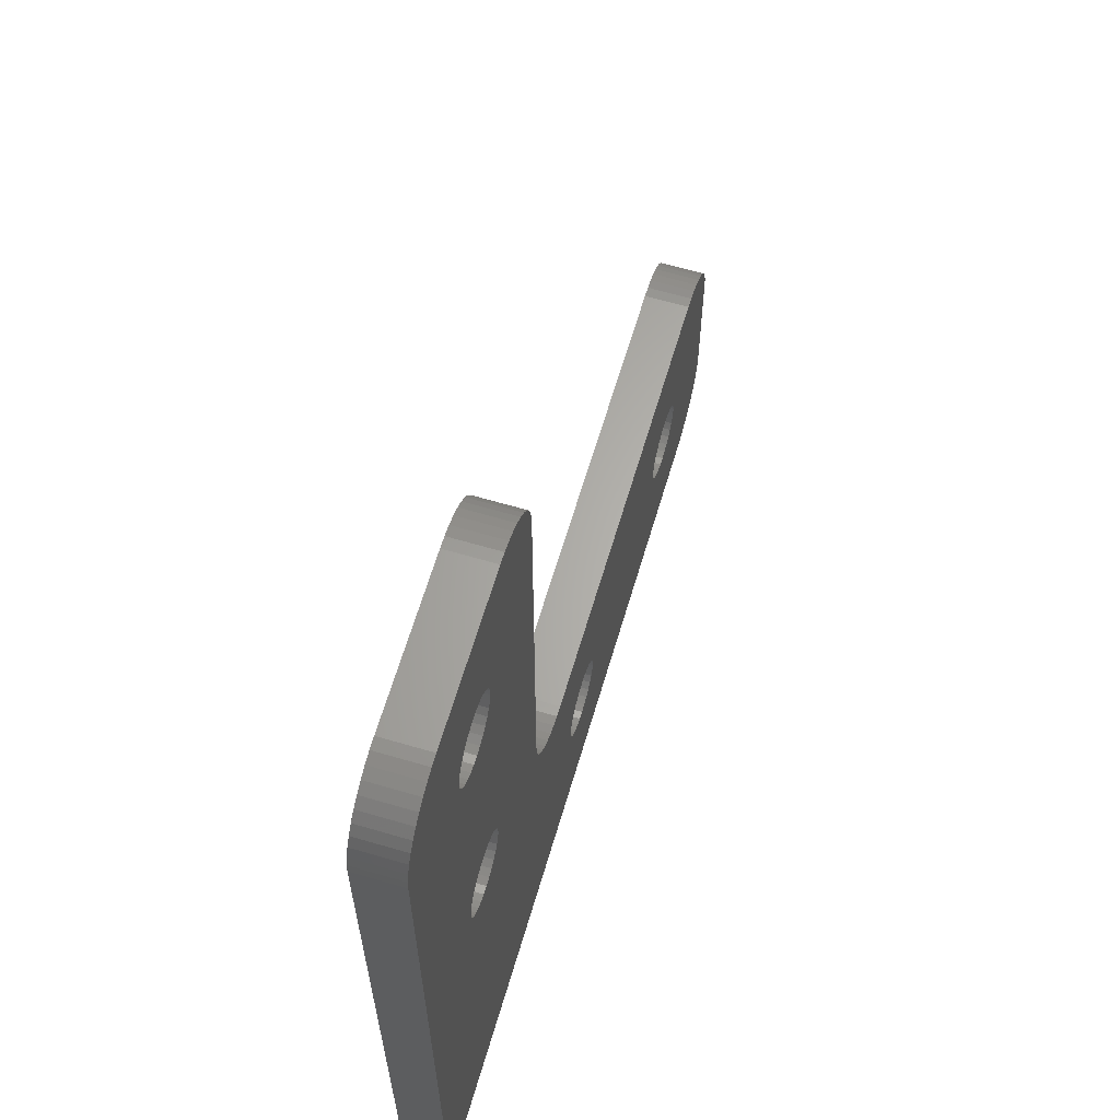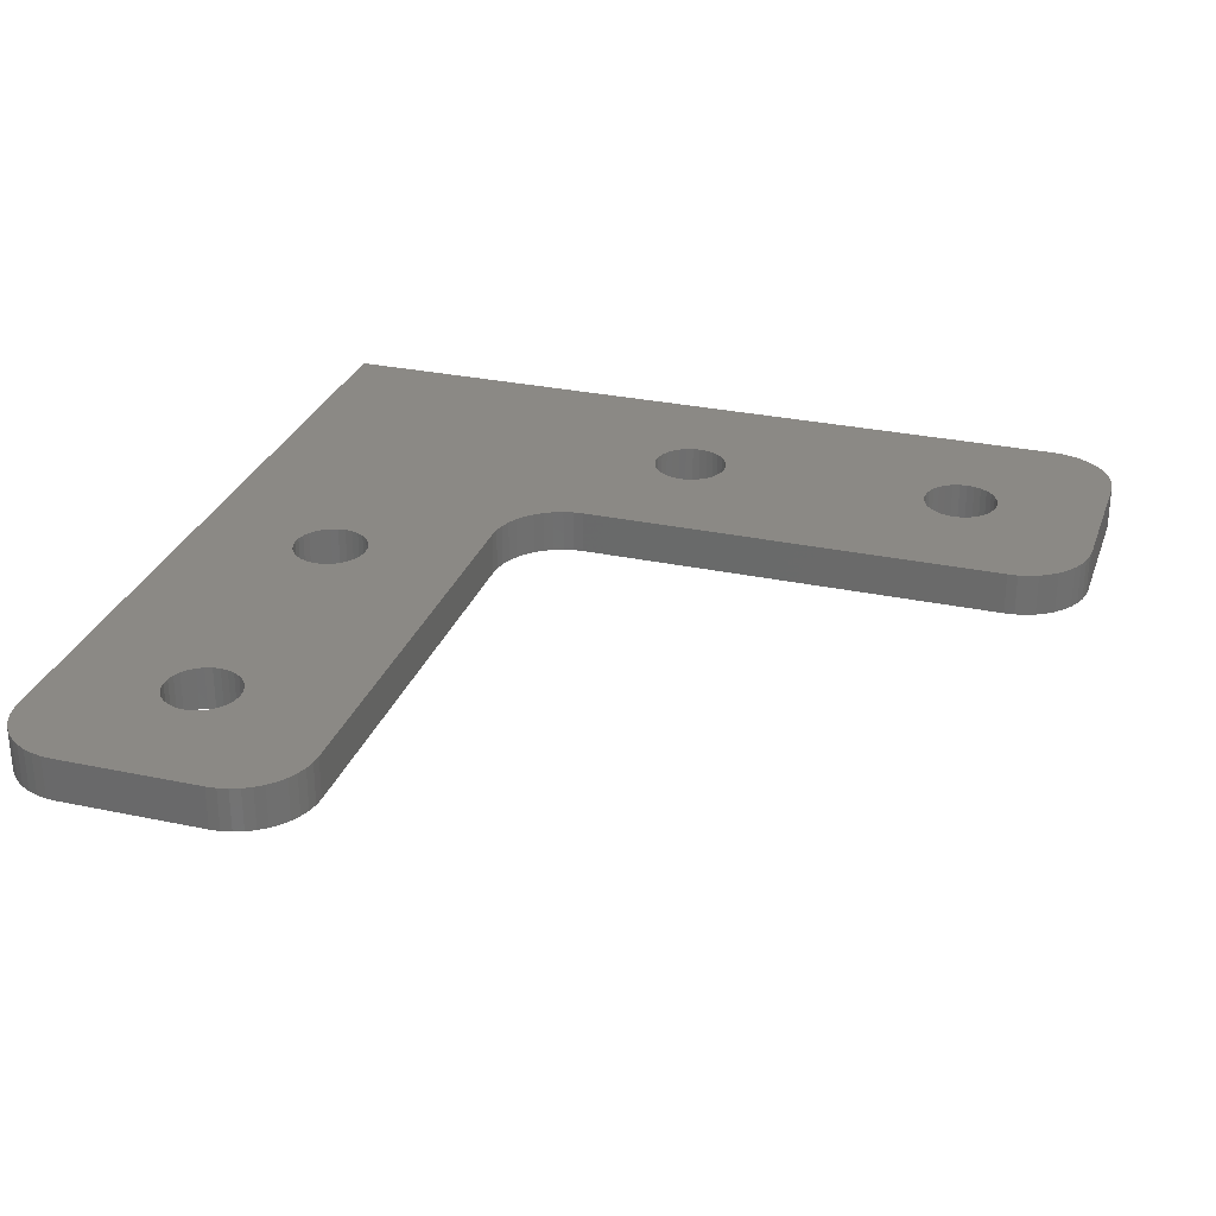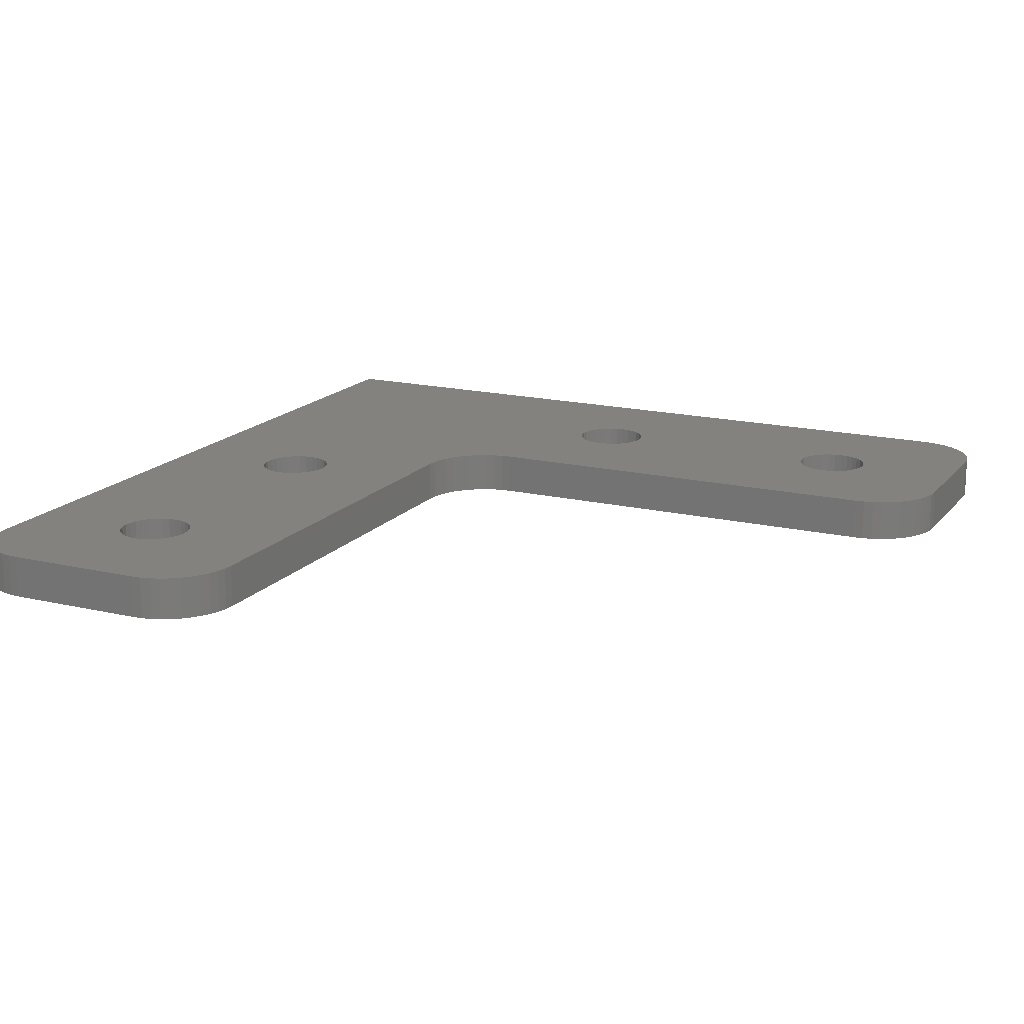
<metadata>
{"format":"stl","ext":"stl","renderer":"f3d","projection":"perspective","resolution":1024,"background":"white","views":[{"elev":64.1,"azim":-73.5,"up":"+Y"},{"elev":29.0,"azim":107.6,"up":"+Z"},{"elev":16.8,"azim":115.8,"up":"+Z"}]}
</metadata>
<code>
# stl→obj: 370 verts, 752 faces
v 17.45 -20.52 3
v 17.45 -20.52 0
v 17.4 -20 3
v 17.4 -20 0
v 17.45 -19.48 3
v 17.45 -19.48 0
v 17.61 -18.97 3
v 17.61 -18.97 0
v 17.87 -18.51 3
v 17.87 -18.51 0
v 18.21 -18.12 3
v 18.21 -18.12 0
v 18.62 -17.79 3
v 18.62 -17.79 0
v 19.1 -17.56 3
v 19.1 -17.56 0
v 19.61 -17.43 3
v 19.61 -17.43 0
v 20.13 -17.4 3
v 20.13 -17.4 0
v 20.65 -17.48 3
v 20.65 -17.48 0
v 21.15 -17.67 3
v 21.15 -17.67 0
v 21.59 -17.94 3
v 21.59 -17.94 0
v 21.97 -18.31 3
v 21.97 -18.31 0
v 22.27 -18.74 3
v 22.27 -18.74 0
v 22.48 -19.22 3
v 22.48 -19.22 0
v 22.59 -19.74 3
v 22.59 -19.74 0
v 22.59 -20.26 3
v 22.59 -20.26 0
v 22.48 -20.78 3
v 22.48 -20.78 0
v 22.27 -21.26 3
v 22.27 -21.26 0
v 21.97 -21.69 3
v 21.97 -21.69 0
v 21.59 -22.06 3
v 21.59 -22.06 0
v 21.15 -22.33 3
v 21.15 -22.33 0
v 20.65 -22.52 3
v 20.65 -22.52 0
v 20.13 -22.6 3
v 20.13 -22.6 0
v 19.61 -22.57 3
v 19.61 -22.57 0
v 19.1 -22.44 3
v 19.1 -22.44 0
v 18.62 -22.21 3
v 18.62 -22.21 0
v 18.21 -21.88 3
v 18.21 -21.88 0
v 17.87 -21.49 3
v 17.87 -21.49 0
v 17.61 -21.03 3
v 17.61 -21.03 0
v -22.55 -0.5234 3
v -22.55 -0.5234 0
v -22.6 0 3
v -22.6 -3.184e-16 0
v -22.55 0.5234 3
v -22.55 0.5234 0
v -22.39 1.025 3
v -22.39 1.025 0
v -22.13 1.485 3
v -22.13 1.485 0
v -21.79 1.884 3
v -21.79 1.884 0
v -21.38 2.206 3
v -21.38 2.206 0
v -20.9 2.438 3
v -20.9 2.438 0
v -20.39 2.57 3
v -20.39 2.57 0
v -19.87 2.597 3
v -19.87 2.597 0
v -19.35 2.517 3
v -19.35 2.517 0
v -18.85 2.334 3
v -18.85 2.334 0
v -18.41 2.056 3
v -18.41 2.056 0
v -18.03 1.694 3
v -18.03 1.694 0
v -17.73 1.262 3
v -17.73 1.262 0
v -17.52 0.7783 3
v -17.52 0.7783 0
v -17.41 0.263 3
v -17.41 0.263 0
v -17.41 -0.263 3
v -17.41 -0.263 0
v -17.52 -0.7783 3
v -17.52 -0.7783 0
v -17.73 -1.262 3
v -17.73 -1.262 0
v -18.03 -1.694 3
v -18.03 -1.694 0
v -18.41 -2.056 3
v -18.41 -2.056 0
v -18.85 -2.334 3
v -18.85 -2.334 0
v -19.35 -2.517 3
v -19.35 -2.517 0
v -19.87 -2.597 3
v -19.87 -2.597 0
v -20.39 -2.57 3
v -20.39 -2.57 0
v -20.9 -2.438 3
v -20.9 -2.438 0
v -21.38 -2.206 3
v -21.38 -2.206 0
v -21.79 -1.884 3
v -21.79 -1.884 0
v -22.13 -1.485 3
v -22.13 -1.485 0
v -22.39 -1.025 3
v -22.39 -1.025 0
v -2.547 -20.52 3
v -2.547 -20.52 0
v -2.6 -20 3
v -2.6 -20 0
v -2.547 -19.48 3
v -2.547 -19.48 0
v -2.389 -18.97 3
v -2.389 -18.97 0
v -2.134 -18.51 3
v -2.134 -18.51 0
v -1.791 -18.12 3
v -1.791 -18.12 0
v -1.375 -17.79 3
v -1.375 -17.79 0
v -0.903 -17.56 3
v -0.903 -17.56 0
v -0.3937 -17.43 3
v -0.3937 -17.43 0
v 0.1317 -17.4 3
v 0.1317 -17.4 0
v 0.6517 -17.48 3
v 0.6517 -17.48 0
v 1.145 -17.67 3
v 1.145 -17.67 0
v 1.591 -17.94 3
v 1.591 -17.94 0
v 1.973 -18.31 3
v 1.973 -18.31 0
v 2.273 -18.74 3
v 2.273 -18.74 0
v 2.481 -19.22 3
v 2.481 -19.22 0
v 2.587 -19.74 3
v 2.587 -19.74 0
v 2.587 -20.26 3
v 2.587 -20.26 0
v 2.481 -20.78 3
v 2.481 -20.78 0
v 2.273 -21.26 3
v 2.273 -21.26 0
v 1.973 -21.69 3
v 1.973 -21.69 0
v 1.591 -22.06 3
v 1.591 -22.06 0
v 1.145 -22.33 3
v 1.145 -22.33 0
v 0.6517 -22.52 3
v 0.6517 -22.52 0
v 0.1317 -22.6 3
v 0.1317 -22.6 0
v -0.3937 -22.57 3
v -0.3937 -22.57 0
v -0.903 -22.44 3
v -0.903 -22.44 0
v -1.375 -22.21 3
v -1.375 -22.21 0
v -1.791 -21.88 3
v -1.791 -21.88 0
v -2.134 -21.49 3
v -2.134 -21.49 0
v -2.389 -21.03 3
v -2.389 -21.03 0
v -22.55 19.48 3
v -22.55 19.48 0
v -22.6 20 3
v -22.6 20 0
v -22.55 20.52 3
v -22.55 20.52 0
v -22.39 21.03 3
v -22.39 21.03 0
v -22.13 21.49 3
v -22.13 21.49 0
v -21.79 21.88 3
v -21.79 21.88 0
v -21.38 22.21 3
v -21.38 22.21 0
v -20.9 22.44 3
v -20.9 22.44 0
v -20.39 22.57 3
v -20.39 22.57 0
v -19.87 22.6 3
v -19.87 22.6 0
v -19.35 22.52 3
v -19.35 22.52 0
v -18.85 22.33 3
v -18.85 22.33 0
v -18.41 22.06 3
v -18.41 22.06 0
v -18.03 21.69 3
v -18.03 21.69 0
v -17.73 21.26 3
v -17.73 21.26 0
v -17.52 20.78 3
v -17.52 20.78 0
v -17.41 20.26 3
v -17.41 20.26 0
v -17.41 19.74 3
v -17.41 19.74 0
v -17.52 19.22 3
v -17.52 19.22 0
v -17.73 18.74 3
v -17.73 18.74 0
v -18.03 18.31 3
v -18.03 18.31 0
v -18.41 17.94 3
v -18.41 17.94 0
v -18.85 17.67 3
v -18.85 17.67 0
v -19.35 17.48 3
v -19.35 17.48 0
v -19.87 17.4 3
v -19.87 17.4 0
v -20.39 17.43 3
v -20.39 17.43 0
v -20.9 17.56 3
v -20.9 17.56 0
v -21.38 17.79 3
v -21.38 17.79 0
v -21.79 18.12 3
v -21.79 18.12 0
v -22.13 18.51 3
v -22.13 18.51 0
v -22.39 18.97 3
v -22.39 18.97 0
v -10 -5 0
v -10 25 0
v -10 -5 3
v -10 25 3
v -5 -10 3
v -5 -10 0
v -5.712 -9.949 3
v -5.712 -9.949 0
v -6.409 -9.797 3
v -6.409 -9.797 0
v -7.077 -9.548 3
v -7.077 -9.548 0
v -7.703 -9.206 3
v -7.703 -9.206 0
v -8.274 -8.779 3
v -8.274 -8.779 0
v -8.779 -8.274 3
v -8.779 -8.274 0
v -9.206 -7.703 3
v -9.206 -7.703 0
v -9.548 -7.077 3
v -9.548 -7.077 0
v -9.797 -6.409 3
v -9.797 -6.409 0
v -9.949 -5.712 3
v -9.949 -5.712 0
v 25 -10 0
v 25 -10 3
v 30 -15 3
v 30 -15 0
v 29.95 -14.29 3
v 29.95 -14.29 0
v 29.8 -13.59 3
v 29.8 -13.59 0
v 29.55 -12.92 3
v 29.55 -12.92 0
v 29.21 -12.3 3
v 29.21 -12.3 0
v 28.78 -11.73 3
v 28.78 -11.73 0
v 28.27 -11.22 3
v 28.27 -11.22 0
v 27.7 -10.79 3
v 27.7 -10.79 0
v 27.08 -10.45 3
v 27.08 -10.45 0
v 26.41 -10.2 3
v 26.41 -10.2 0
v 25.71 -10.05 3
v 25.71 -10.05 0
v 30 -25 0
v 30 -25 3
v 25 -30 3
v 25 -30 0
v 25.71 -29.95 3
v 25.71 -29.95 0
v 26.41 -29.8 3
v 26.41 -29.8 0
v 27.08 -29.55 3
v 27.08 -29.55 0
v 27.7 -29.21 3
v 27.7 -29.21 0
v 28.27 -28.78 3
v 28.27 -28.78 0
v 28.78 -28.27 3
v 28.78 -28.27 0
v 29.21 -27.7 3
v 29.21 -27.7 0
v 29.55 -27.08 3
v 29.55 -27.08 0
v 29.8 -26.41 3
v 29.8 -26.41 0
v 29.95 -25.71 3
v 29.95 -25.71 0
v -30 -30 0
v -30 -30 3
v -30 25 0
v -30 25 3
v -25 30 3
v -25 30 0
v -25.71 29.95 3
v -25.71 29.95 0
v -26.41 29.8 3
v -26.41 29.8 0
v -27.08 29.55 3
v -27.08 29.55 0
v -27.7 29.21 3
v -27.7 29.21 0
v -28.27 28.78 3
v -28.27 28.78 0
v -28.78 28.27 3
v -28.78 28.27 0
v -29.21 27.7 3
v -29.21 27.7 0
v -29.55 27.08 3
v -29.55 27.08 0
v -29.8 26.41 3
v -29.8 26.41 0
v -29.95 25.71 3
v -29.95 25.71 0
v -15 30 0
v -15 30 3
v -10.05 25.71 3
v -10.05 25.71 0
v -10.2 26.41 3
v -10.2 26.41 0
v -10.45 27.08 3
v -10.45 27.08 0
v -10.79 27.7 3
v -10.79 27.7 0
v -11.22 28.27 3
v -11.22 28.27 0
v -11.73 28.78 3
v -11.73 28.78 0
v -12.3 29.21 3
v -12.3 29.21 0
v -12.92 29.55 3
v -12.92 29.55 0
v -13.59 29.8 3
v -13.59 29.8 0
v -14.29 29.95 3
v -14.29 29.95 0
f 1 2 3
f 3 2 4
f 3 4 5
f 5 4 6
f 5 6 7
f 7 6 8
f 7 8 9
f 9 8 10
f 9 10 11
f 11 10 12
f 11 12 13
f 13 12 14
f 13 14 15
f 15 14 16
f 15 16 17
f 17 16 18
f 17 18 19
f 19 18 20
f 19 20 21
f 21 20 22
f 21 22 23
f 23 22 24
f 23 24 25
f 25 24 26
f 25 26 27
f 27 26 28
f 27 28 29
f 29 28 30
f 29 30 31
f 31 30 32
f 31 32 33
f 33 32 34
f 33 34 35
f 35 34 36
f 35 36 37
f 37 36 38
f 37 38 39
f 39 38 40
f 39 40 41
f 41 40 42
f 41 42 43
f 43 42 44
f 43 44 45
f 45 44 46
f 45 46 47
f 47 46 48
f 47 48 49
f 49 48 50
f 49 50 51
f 51 50 52
f 51 52 53
f 53 52 54
f 53 54 55
f 55 54 56
f 55 56 57
f 57 56 58
f 57 58 59
f 59 58 60
f 59 60 61
f 61 60 62
f 61 62 1
f 1 62 2
f 63 64 65
f 65 64 66
f 65 66 67
f 67 66 68
f 67 68 69
f 69 68 70
f 69 70 71
f 71 70 72
f 71 72 73
f 73 72 74
f 73 74 75
f 75 74 76
f 75 76 77
f 77 76 78
f 77 78 79
f 79 78 80
f 79 80 81
f 81 80 82
f 81 82 83
f 83 82 84
f 83 84 85
f 85 84 86
f 85 86 87
f 87 86 88
f 87 88 89
f 89 88 90
f 89 90 91
f 91 90 92
f 91 92 93
f 93 92 94
f 93 94 95
f 95 94 96
f 95 96 97
f 97 96 98
f 97 98 99
f 99 98 100
f 99 100 101
f 101 100 102
f 101 102 103
f 103 102 104
f 103 104 105
f 105 104 106
f 105 106 107
f 107 106 108
f 107 108 109
f 109 108 110
f 109 110 111
f 111 110 112
f 111 112 113
f 113 112 114
f 113 114 115
f 115 114 116
f 115 116 117
f 117 116 118
f 117 118 119
f 119 118 120
f 119 120 121
f 121 120 122
f 121 122 123
f 123 122 124
f 123 124 63
f 63 124 64
f 125 126 127
f 127 126 128
f 127 128 129
f 129 128 130
f 129 130 131
f 131 130 132
f 131 132 133
f 133 132 134
f 133 134 135
f 135 134 136
f 135 136 137
f 137 136 138
f 137 138 139
f 139 138 140
f 139 140 141
f 141 140 142
f 141 142 143
f 143 142 144
f 143 144 145
f 145 144 146
f 145 146 147
f 147 146 148
f 147 148 149
f 149 148 150
f 149 150 151
f 151 150 152
f 151 152 153
f 153 152 154
f 153 154 155
f 155 154 156
f 155 156 157
f 157 156 158
f 157 158 159
f 159 158 160
f 159 160 161
f 161 160 162
f 161 162 163
f 163 162 164
f 163 164 165
f 165 164 166
f 165 166 167
f 167 166 168
f 167 168 169
f 169 168 170
f 169 170 171
f 171 170 172
f 171 172 173
f 173 172 174
f 173 174 175
f 175 174 176
f 175 176 177
f 177 176 178
f 177 178 179
f 179 178 180
f 179 180 181
f 181 180 182
f 181 182 183
f 183 182 184
f 183 184 185
f 185 184 186
f 185 186 125
f 125 186 126
f 187 188 189
f 189 188 190
f 189 190 191
f 191 190 192
f 191 192 193
f 193 192 194
f 193 194 195
f 195 194 196
f 195 196 197
f 197 196 198
f 197 198 199
f 199 198 200
f 199 200 201
f 201 200 202
f 201 202 203
f 203 202 204
f 203 204 205
f 205 204 206
f 205 206 207
f 207 206 208
f 207 208 209
f 209 208 210
f 209 210 211
f 211 210 212
f 211 212 213
f 213 212 214
f 213 214 215
f 215 214 216
f 215 216 217
f 217 216 218
f 217 218 219
f 219 218 220
f 219 220 221
f 221 220 222
f 221 222 223
f 223 222 224
f 223 224 225
f 225 224 226
f 225 226 227
f 227 226 228
f 227 228 229
f 229 228 230
f 229 230 231
f 231 230 232
f 231 232 233
f 233 232 234
f 233 234 235
f 235 234 236
f 235 236 237
f 237 236 238
f 237 238 239
f 239 238 240
f 239 240 241
f 241 240 242
f 241 242 243
f 243 242 244
f 243 244 245
f 245 244 246
f 245 246 247
f 247 246 248
f 247 248 187
f 187 248 188
f 249 250 251
f 251 250 252
f 253 254 255
f 255 254 256
f 255 256 257
f 257 256 258
f 257 258 259
f 259 258 260
f 259 260 261
f 261 260 262
f 261 262 263
f 263 262 264
f 263 264 265
f 265 264 266
f 265 266 267
f 267 266 268
f 267 268 269
f 269 268 270
f 269 270 271
f 271 270 272
f 271 272 273
f 273 272 274
f 273 274 251
f 251 274 249
f 275 254 276
f 276 254 253
f 277 278 279
f 279 278 280
f 279 280 281
f 281 280 282
f 281 282 283
f 283 282 284
f 283 284 285
f 285 284 286
f 285 286 287
f 287 286 288
f 287 288 289
f 289 288 290
f 289 290 291
f 291 290 292
f 291 292 293
f 293 292 294
f 293 294 295
f 295 294 296
f 295 296 297
f 297 296 298
f 297 298 276
f 276 298 275
f 299 278 300
f 300 278 277
f 301 302 303
f 303 302 304
f 303 304 305
f 305 304 306
f 305 306 307
f 307 306 308
f 307 308 309
f 309 308 310
f 309 310 311
f 311 310 312
f 311 312 313
f 313 312 314
f 313 314 315
f 315 314 316
f 315 316 317
f 317 316 318
f 317 318 319
f 319 318 320
f 319 320 321
f 321 320 322
f 321 322 300
f 300 322 299
f 323 302 324
f 324 302 301
f 325 323 326
f 326 323 324
f 327 328 329
f 329 328 330
f 329 330 331
f 331 330 332
f 331 332 333
f 333 332 334
f 333 334 335
f 335 334 336
f 335 336 337
f 337 336 338
f 337 338 339
f 339 338 340
f 339 340 341
f 341 340 342
f 341 342 343
f 343 342 344
f 343 344 345
f 345 344 346
f 345 346 347
f 347 346 348
f 347 348 326
f 326 348 325
f 349 328 350
f 350 328 327
f 252 250 351
f 351 250 352
f 351 352 353
f 353 352 354
f 353 354 355
f 355 354 356
f 355 356 357
f 357 356 358
f 357 358 359
f 359 358 360
f 359 360 361
f 361 360 362
f 361 362 363
f 363 362 364
f 363 364 365
f 365 364 366
f 365 366 367
f 367 366 368
f 367 368 369
f 369 368 370
f 369 370 350
f 350 370 349
f 187 189 326
f 326 189 191
f 326 191 193
f 193 195 326
f 326 195 197
f 326 197 347
f 347 197 345
f 345 197 343
f 343 197 341
f 341 197 339
f 339 197 337
f 337 197 335
f 335 197 333
f 333 197 331
f 331 197 329
f 329 197 327
f 327 197 199
f 327 199 201
f 201 203 327
f 327 203 205
f 327 205 350
f 350 205 207
f 350 207 209
f 209 211 350
f 350 211 369
f 369 211 213
f 369 213 367
f 367 213 365
f 365 213 363
f 363 213 361
f 361 213 359
f 359 213 357
f 357 213 355
f 355 213 353
f 353 213 351
f 351 213 252
f 252 213 215
f 252 215 217
f 217 219 252
f 252 219 221
f 252 221 223
f 223 225 252
f 252 225 251
f 251 225 91
f 251 91 93
f 91 225 89
f 89 225 227
f 89 227 87
f 87 227 229
f 87 229 231
f 87 231 85
f 85 231 233
f 85 233 83
f 83 233 235
f 83 235 81
f 81 235 79
f 79 235 237
f 79 237 77
f 77 237 239
f 77 239 75
f 75 239 241
f 75 241 73
f 73 241 243
f 73 243 71
f 71 243 245
f 71 245 326
f 326 245 247
f 326 247 187
f 129 261 127
f 127 261 263
f 127 263 324
f 324 263 265
f 324 265 111
f 111 265 267
f 111 267 109
f 109 267 269
f 109 269 107
f 107 269 271
f 107 271 273
f 261 129 259
f 259 129 131
f 259 131 257
f 257 131 133
f 257 133 255
f 255 133 135
f 255 135 253
f 253 135 137
f 253 137 139
f 139 141 253
f 253 141 143
f 253 143 145
f 145 147 253
f 253 147 149
f 253 149 13
f 13 149 11
f 11 149 151
f 11 151 9
f 9 151 153
f 9 153 7
f 7 153 155
f 7 155 5
f 5 155 157
f 5 157 3
f 3 157 159
f 3 159 1
f 1 159 161
f 1 161 61
f 61 161 163
f 61 163 59
f 59 163 165
f 59 165 57
f 57 165 167
f 57 167 55
f 55 167 301
f 55 301 53
f 53 301 51
f 51 301 49
f 49 301 47
f 47 301 45
f 45 301 43
f 43 301 303
f 43 303 41
f 41 303 305
f 41 305 307
f 167 169 301
f 301 169 171
f 301 171 173
f 301 173 324
f 324 173 175
f 324 175 177
f 177 179 324
f 324 179 181
f 324 181 183
f 183 185 324
f 324 185 125
f 324 125 127
f 67 326 65
f 65 326 324
f 65 324 63
f 63 324 123
f 123 324 121
f 121 324 119
f 119 324 117
f 117 324 115
f 115 324 113
f 113 324 111
f 67 69 326
f 326 69 71
f 93 95 251
f 251 95 97
f 251 97 99
f 99 101 251
f 251 101 103
f 251 103 105
f 251 105 273
f 273 105 107
f 253 13 276
f 276 13 15
f 276 15 17
f 17 19 276
f 276 19 21
f 276 21 23
f 23 25 276
f 276 25 297
f 297 25 27
f 297 27 295
f 295 27 293
f 293 27 291
f 291 27 289
f 289 27 287
f 287 27 285
f 285 27 283
f 283 27 281
f 281 27 279
f 279 27 277
f 277 27 29
f 277 29 31
f 31 33 277
f 277 33 300
f 300 33 35
f 300 35 37
f 37 39 300
f 300 39 41
f 300 41 321
f 321 41 319
f 319 41 317
f 317 41 315
f 315 41 313
f 313 41 311
f 311 41 309
f 309 41 307
f 192 190 325
f 325 190 188
f 325 188 248
f 248 246 325
f 325 246 72
f 325 72 70
f 246 244 72
f 72 244 74
f 74 244 242
f 74 242 76
f 76 242 240
f 76 240 78
f 78 240 238
f 78 238 80
f 80 238 236
f 80 236 82
f 82 236 84
f 84 236 234
f 84 234 86
f 86 234 232
f 86 232 88
f 88 232 230
f 88 230 228
f 88 228 90
f 90 228 226
f 90 226 92
f 92 226 249
f 92 249 94
f 94 249 96
f 96 249 98
f 98 249 100
f 100 249 102
f 102 249 104
f 104 249 106
f 106 249 274
f 106 274 108
f 108 274 272
f 108 272 270
f 249 226 250
f 250 226 224
f 250 224 222
f 222 220 250
f 250 220 218
f 250 218 216
f 216 214 250
f 250 214 352
f 352 214 354
f 354 214 356
f 356 214 358
f 358 214 360
f 360 214 362
f 362 214 364
f 364 214 366
f 366 214 368
f 368 214 370
f 370 214 212
f 370 212 349
f 349 212 210
f 349 210 208
f 208 206 349
f 349 206 328
f 328 206 204
f 328 204 202
f 202 200 328
f 328 200 198
f 328 198 330
f 330 198 332
f 332 198 334
f 334 198 336
f 336 198 338
f 338 198 340
f 340 198 342
f 342 198 344
f 344 198 346
f 346 198 348
f 348 198 325
f 325 198 196
f 325 196 194
f 194 192 325
f 126 323 128
f 128 323 264
f 128 264 262
f 126 186 323
f 323 186 184
f 323 184 182
f 182 180 323
f 323 180 178
f 323 178 176
f 176 174 323
f 323 174 302
f 302 174 172
f 302 172 170
f 170 168 302
f 302 168 56
f 302 56 54
f 56 168 58
f 58 168 166
f 58 166 60
f 60 166 164
f 60 164 62
f 62 164 162
f 62 162 2
f 2 162 160
f 2 160 4
f 4 160 158
f 4 158 6
f 6 158 156
f 6 156 8
f 8 156 154
f 8 154 10
f 10 154 152
f 10 152 12
f 12 152 150
f 12 150 14
f 14 150 254
f 14 254 275
f 150 148 254
f 254 148 146
f 254 146 144
f 144 142 254
f 254 142 140
f 254 140 138
f 138 136 254
f 254 136 256
f 256 136 134
f 256 134 258
f 258 134 132
f 258 132 260
f 260 132 130
f 260 130 262
f 262 130 128
f 64 323 66
f 66 323 325
f 66 325 68
f 68 325 70
f 64 124 323
f 323 124 122
f 323 122 120
f 120 118 323
f 323 118 116
f 323 116 114
f 114 112 323
f 323 112 266
f 323 266 264
f 266 112 268
f 268 112 110
f 268 110 270
f 270 110 108
f 54 52 302
f 302 52 50
f 302 50 48
f 48 46 302
f 302 46 44
f 302 44 304
f 304 44 42
f 304 42 306
f 306 42 308
f 308 42 310
f 310 42 312
f 312 42 314
f 314 42 316
f 316 42 318
f 318 42 320
f 320 42 322
f 322 42 299
f 299 42 40
f 299 40 38
f 38 36 299
f 299 36 34
f 299 34 278
f 278 34 32
f 278 32 30
f 30 28 278
f 278 28 280
f 280 28 282
f 282 28 284
f 284 28 286
f 286 28 288
f 288 28 290
f 290 28 292
f 292 28 294
f 294 28 296
f 296 28 298
f 298 28 26
f 298 26 275
f 275 26 24
f 275 24 22
f 22 20 275
f 275 20 18
f 275 18 16
f 16 14 275

</code>
